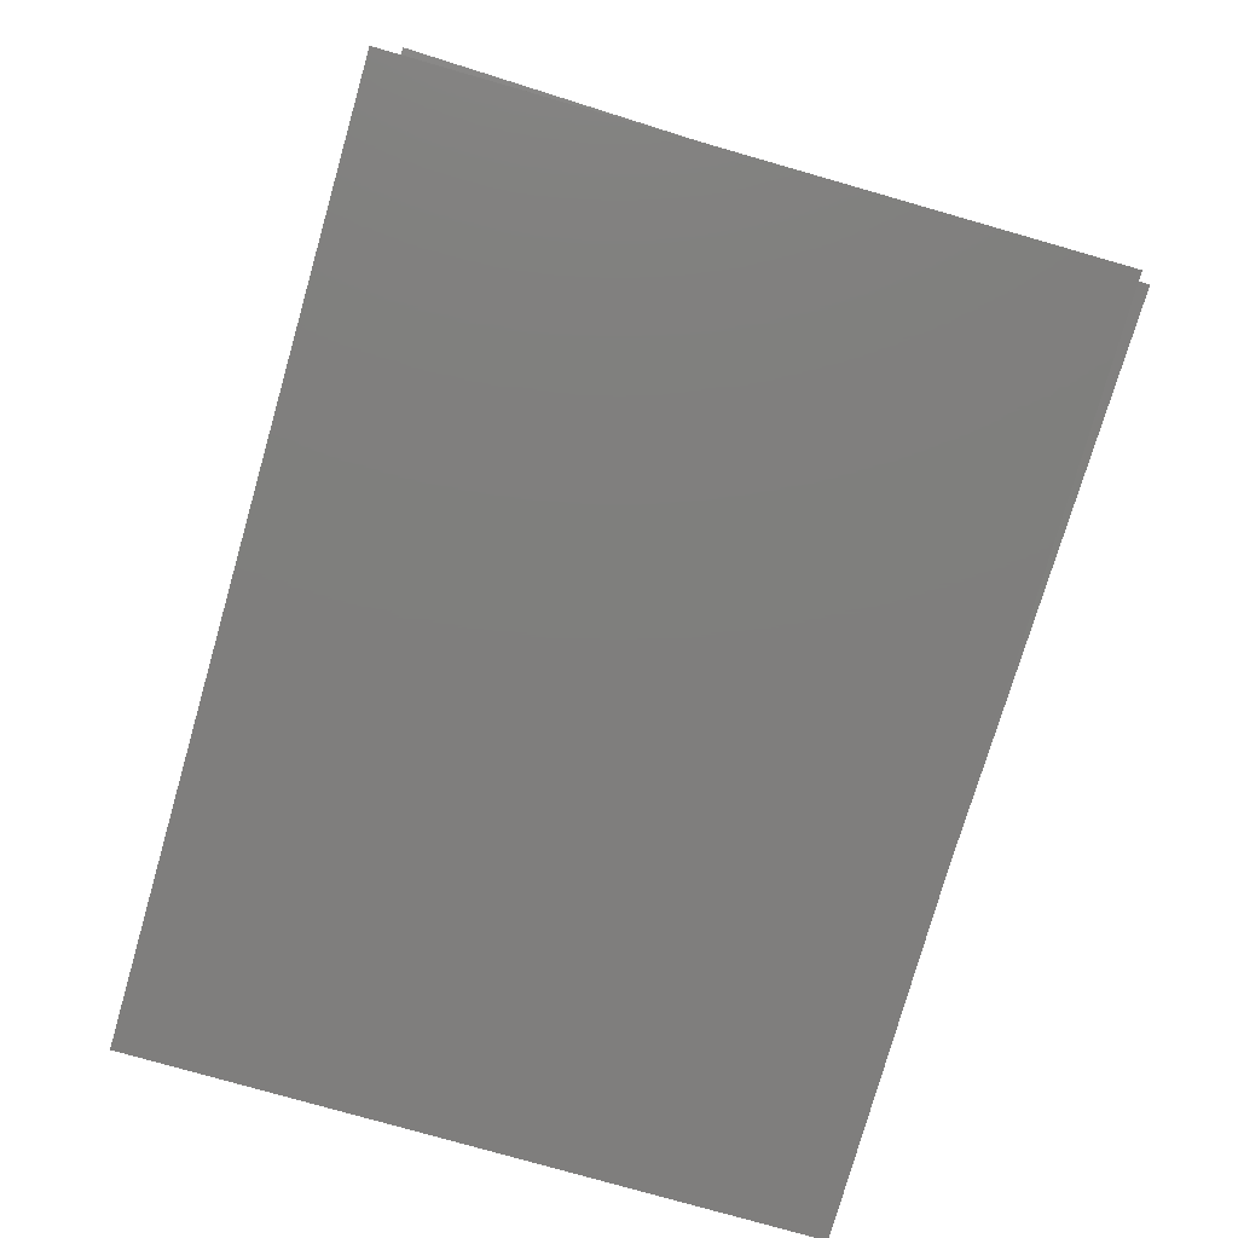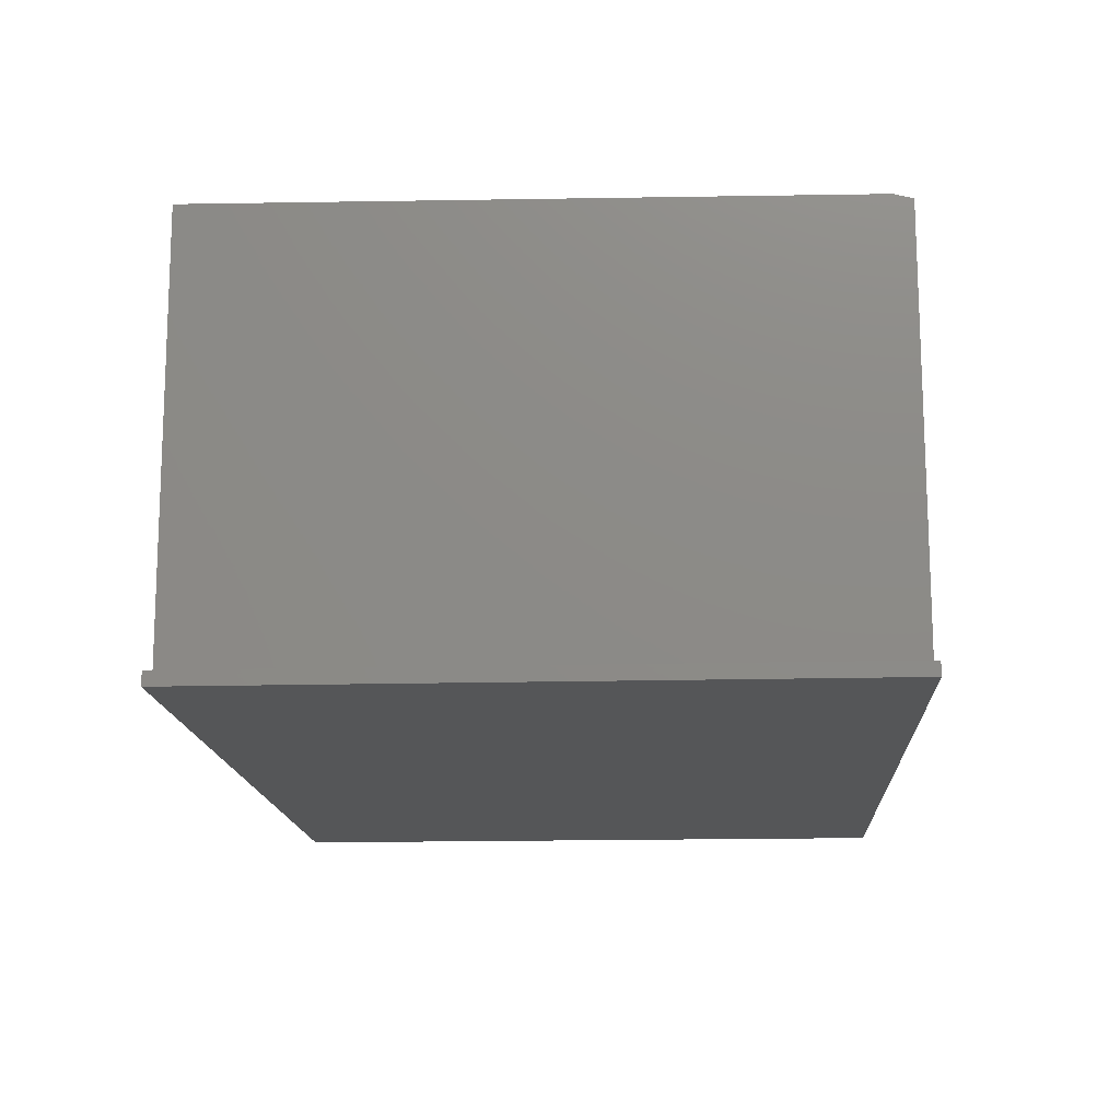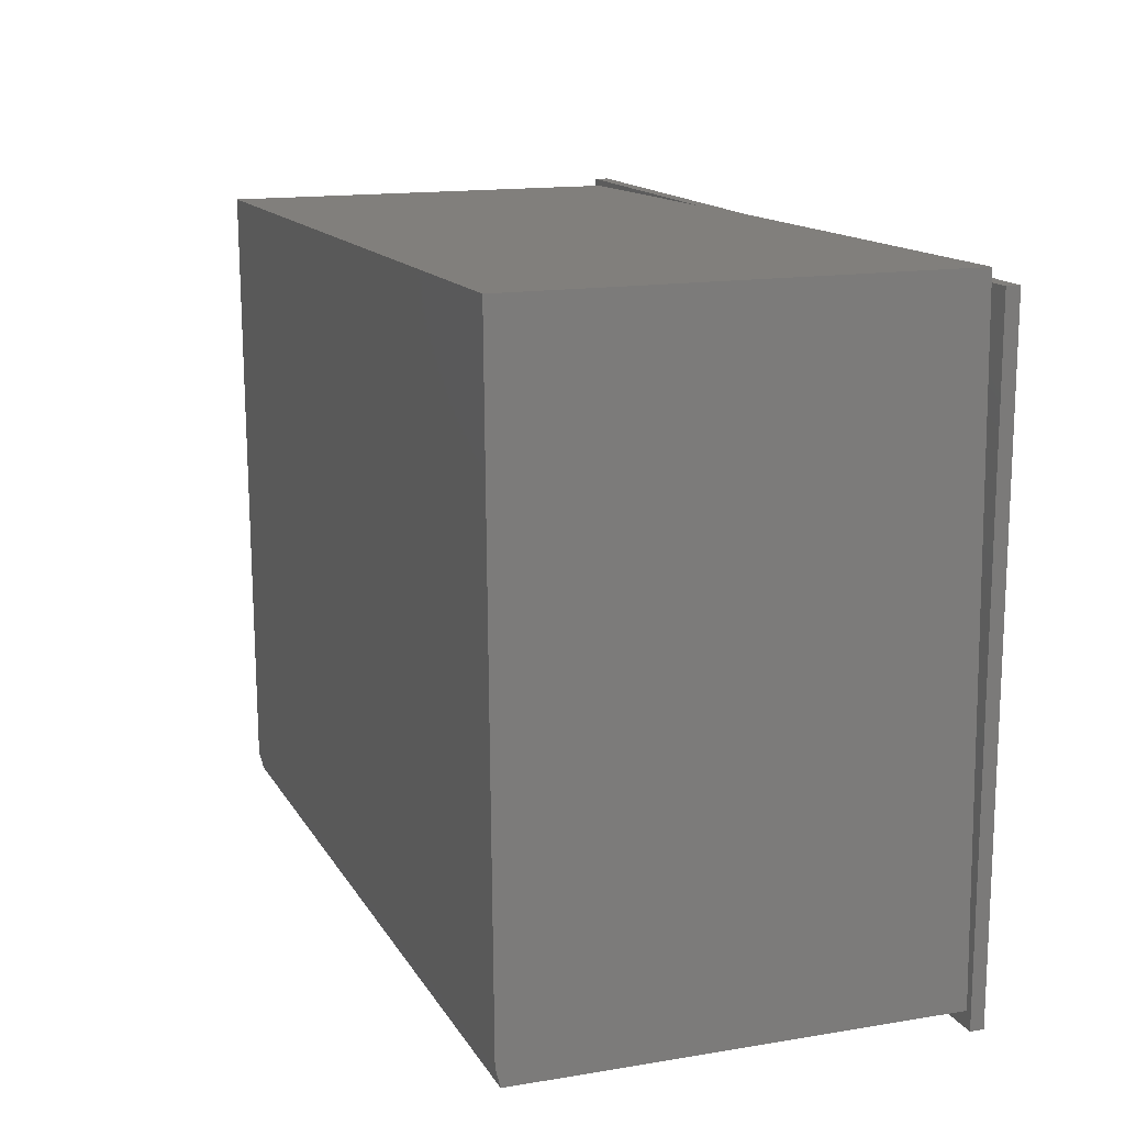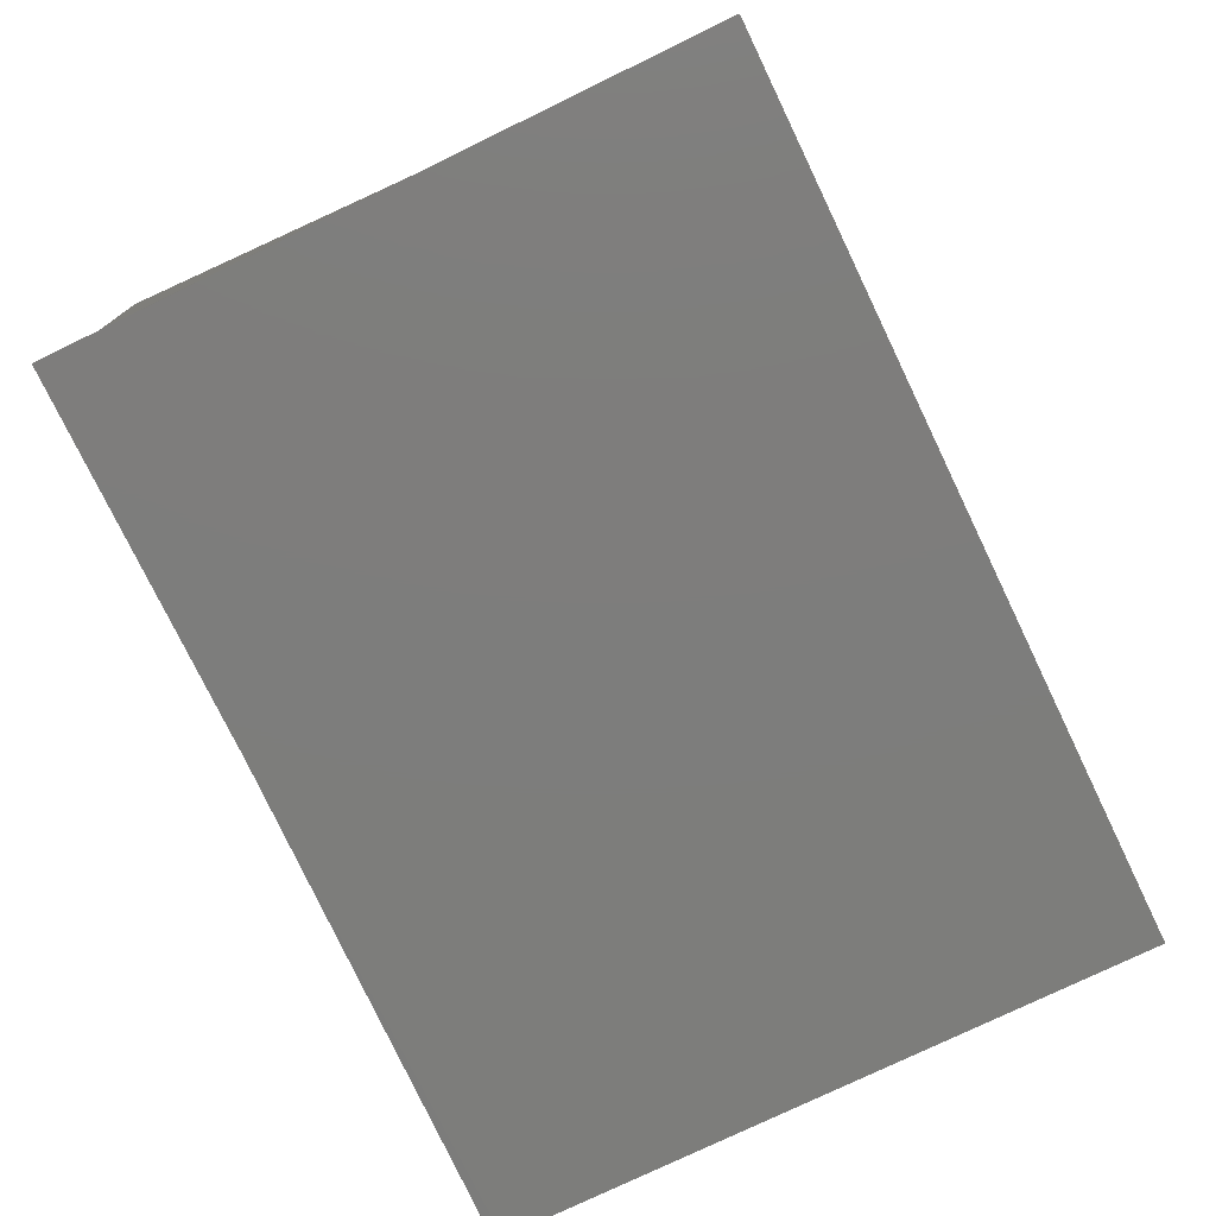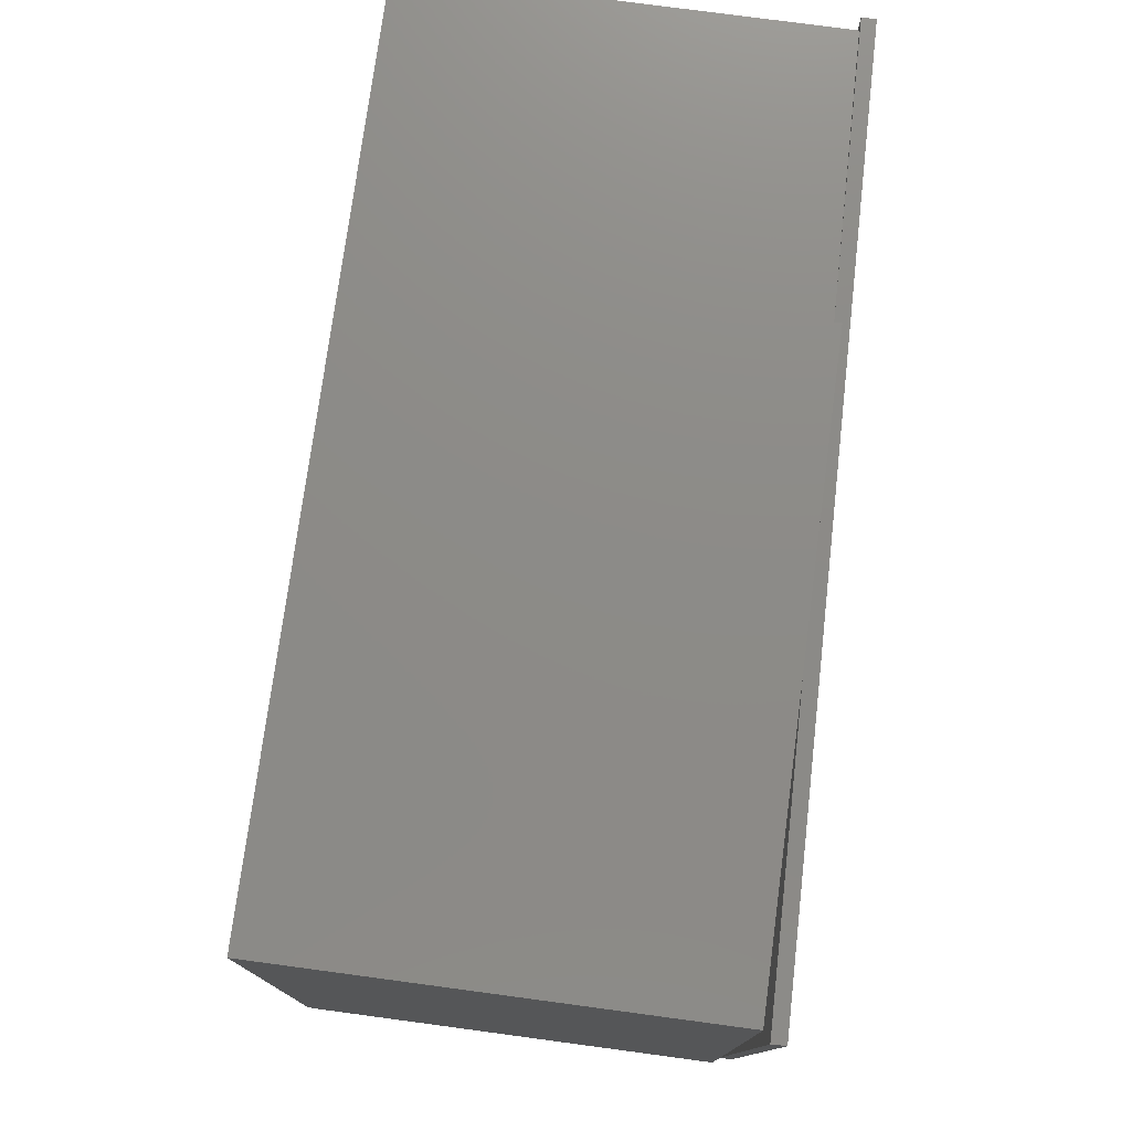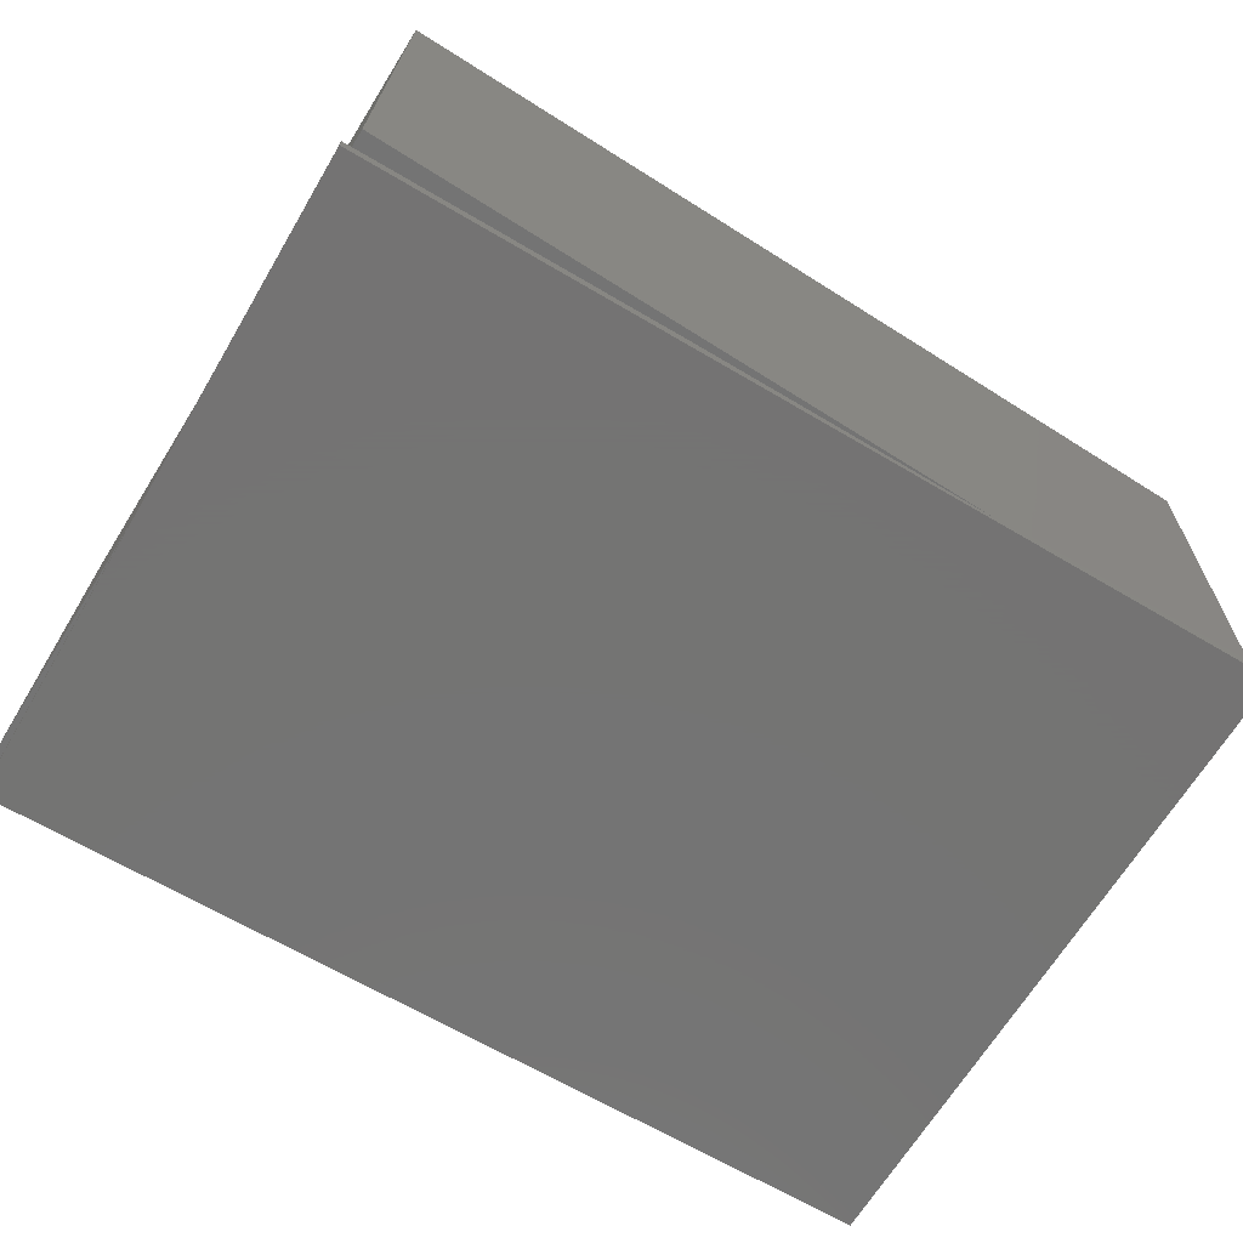
<metadata>
{"format":"stl","ext":"stl","renderer":"f3d","projection":"perspective","resolution":1024,"background":"white","views":[{"elev":-78.6,"azim":74.1,"up":"+Z"},{"elev":-15.4,"azim":-86.7,"up":"+Z"},{"elev":15.0,"azim":69.0,"up":"+Y"},{"elev":-76.8,"azim":-64.2,"up":"+Z"},{"elev":77.5,"azim":96.2,"up":"+Y"},{"elev":-66.0,"azim":149.3,"up":"+Z"}]}
</metadata>
<code>
# stl→obj: 22 verts, 40 faces
v -0.7517 0.5393 0.7267
v -0.7257 -0.5186 0.7274
v 0.7159 0.5753 0.7628
v 0.7418 -0.4826 0.7634
v -0.7247 -0.5499 0.7196
v -0.7077 -0.5499 0.02344
v -0.7344 0.5393 0.02344
v 0.2047 -0.5275 0.02344
v 0.7604 -0.5138 0.03708
v 0.7428 -0.5138 0.7556
v 0.7337 0.5753 0.03642
v -0.2745 0.5506 0.02344
v -0.2743 0.5506 0.01168
v 0.2047 0.5506 0.02344
v 0.75 0.5506 0
v -0.75 0.5506 0
v 0.75 0.5506 0.02344
v -0.75 0.5506 0.02344
v 0.75 -0.5547 0.02344
v -0.75 -0.5547 0.02344
v -0.75 -0.5547 0
v 0.75 -0.5547 0
f 1 2 3
f 3 2 4
f 5 2 6
f 6 2 1
f 6 1 7
f 6 8 5
f 5 8 9
f 5 9 10
f 10 9 4
f 4 9 11
f 4 11 3
f 4 2 10
f 10 2 5
f 12 11 13
f 7 1 12
f 12 1 3
f 12 3 11
f 9 8 11
f 11 8 14
f 11 14 13
f 15 16 13
f 15 13 14
f 15 14 17
f 12 13 18
f 18 13 16
f 19 17 14
f 19 14 8
f 19 8 6
f 19 6 20
f 20 6 18
f 18 6 7
f 18 7 12
f 21 16 22
f 22 16 15
f 18 16 20
f 20 16 21
f 19 22 17
f 17 22 15
f 20 21 19
f 19 21 22

</code>
